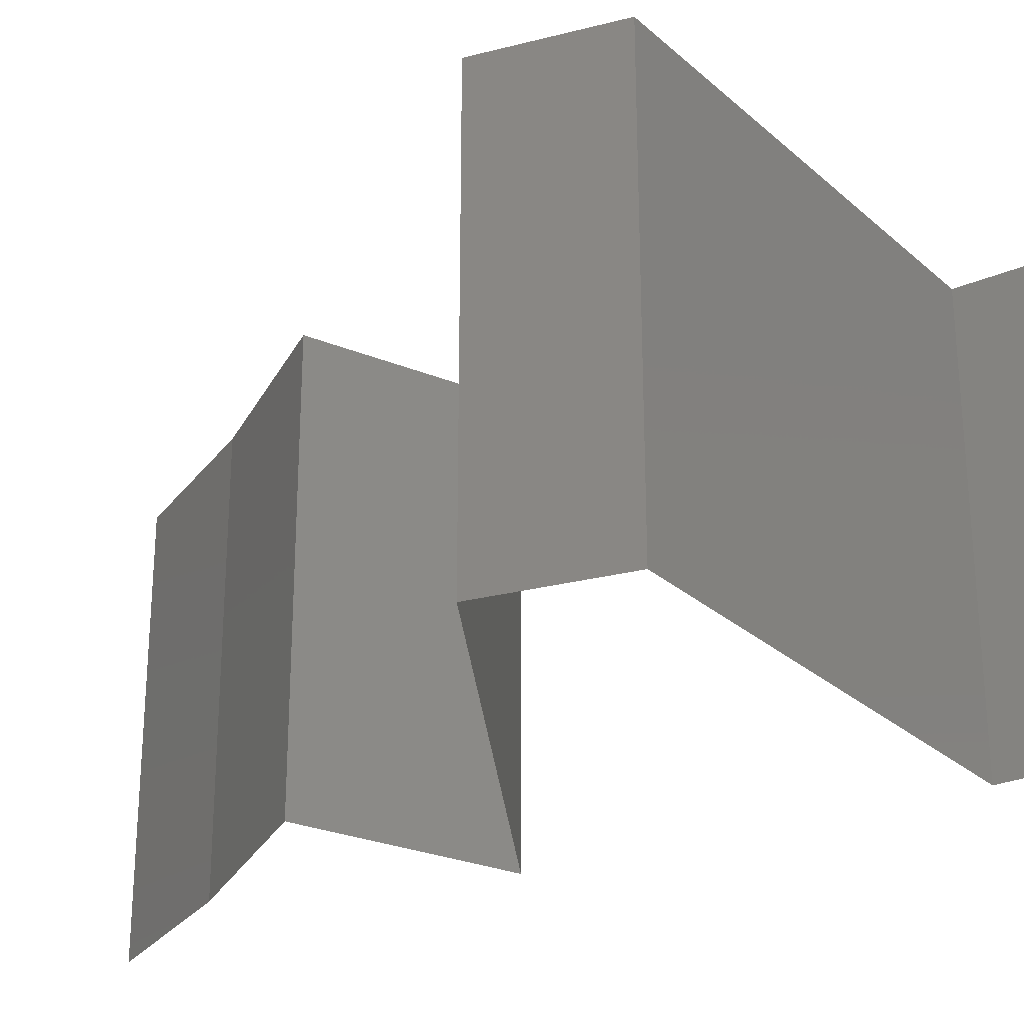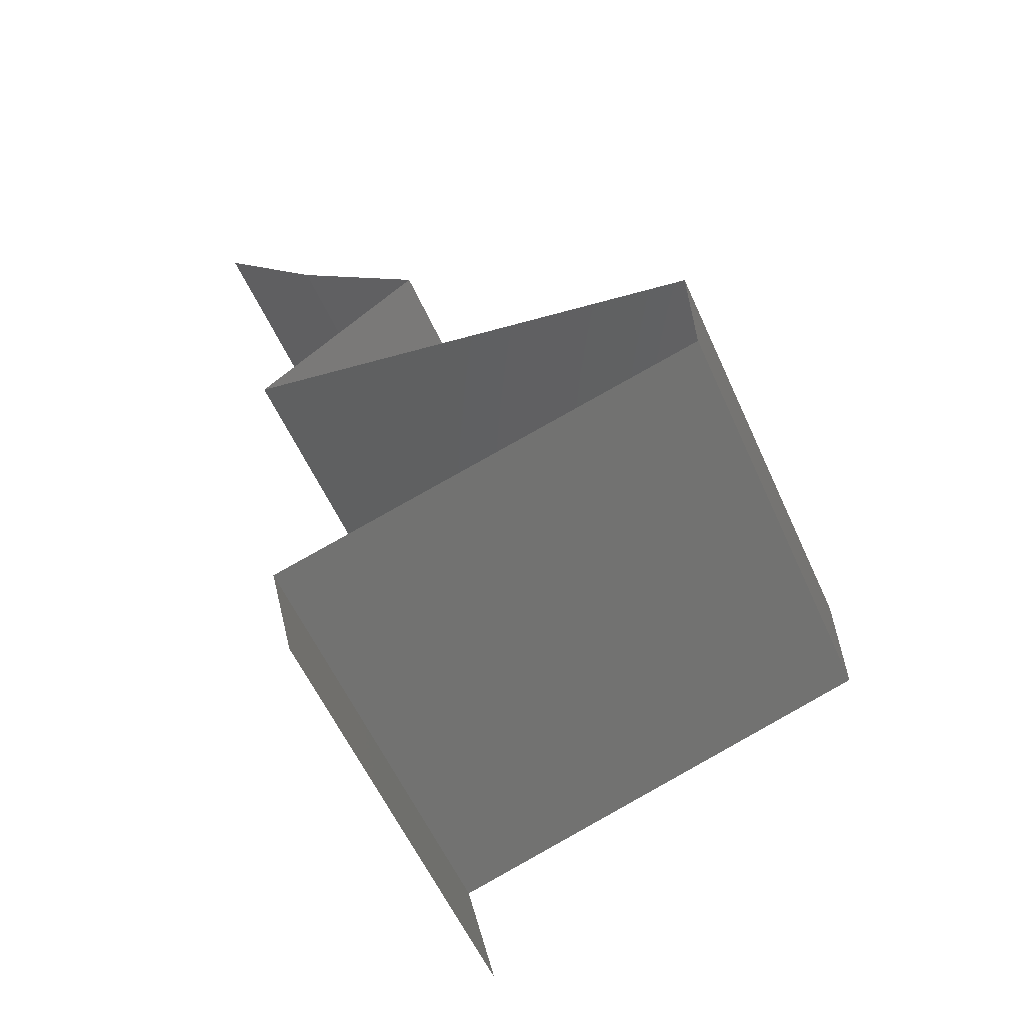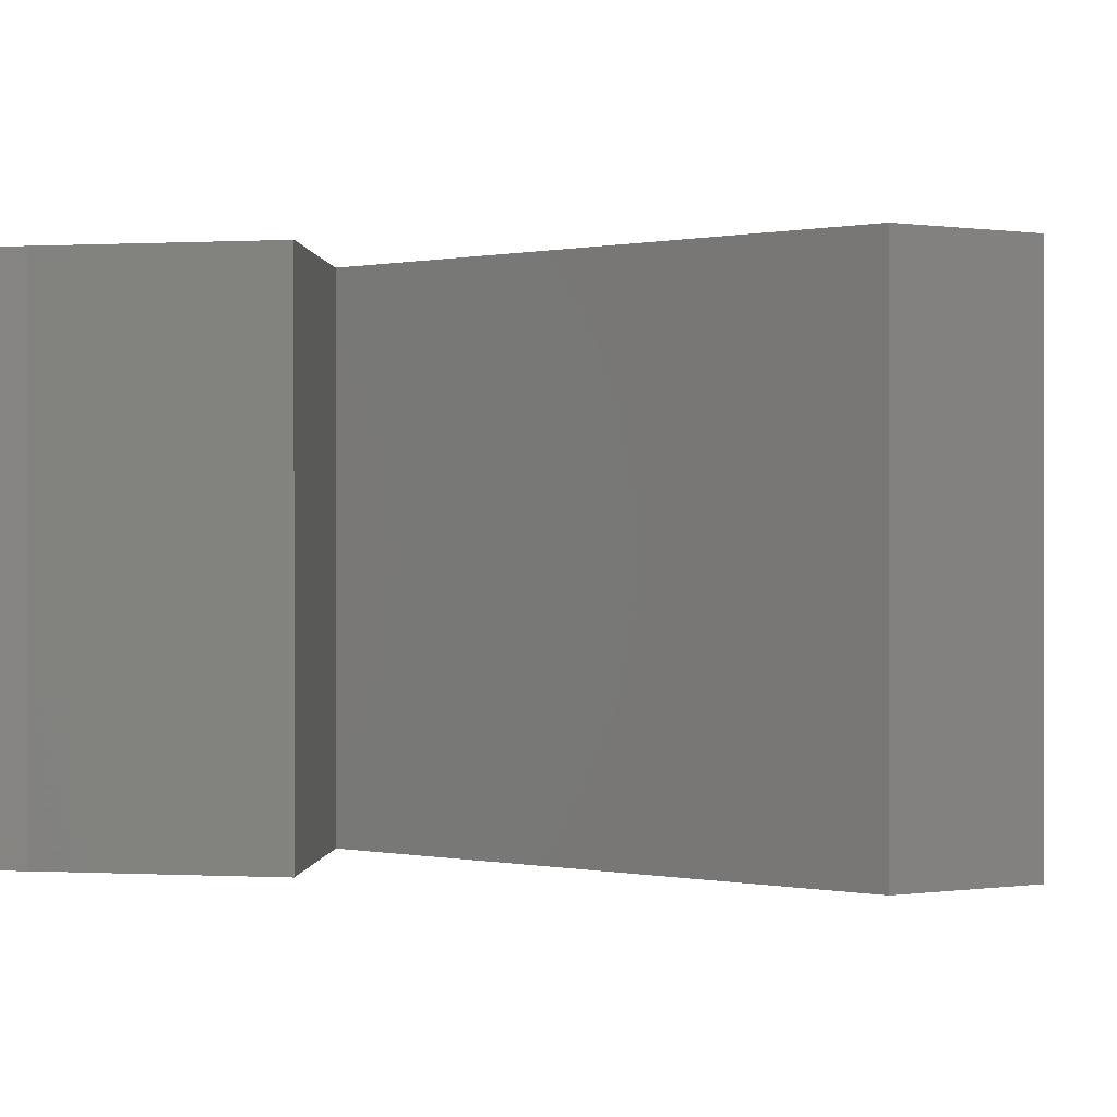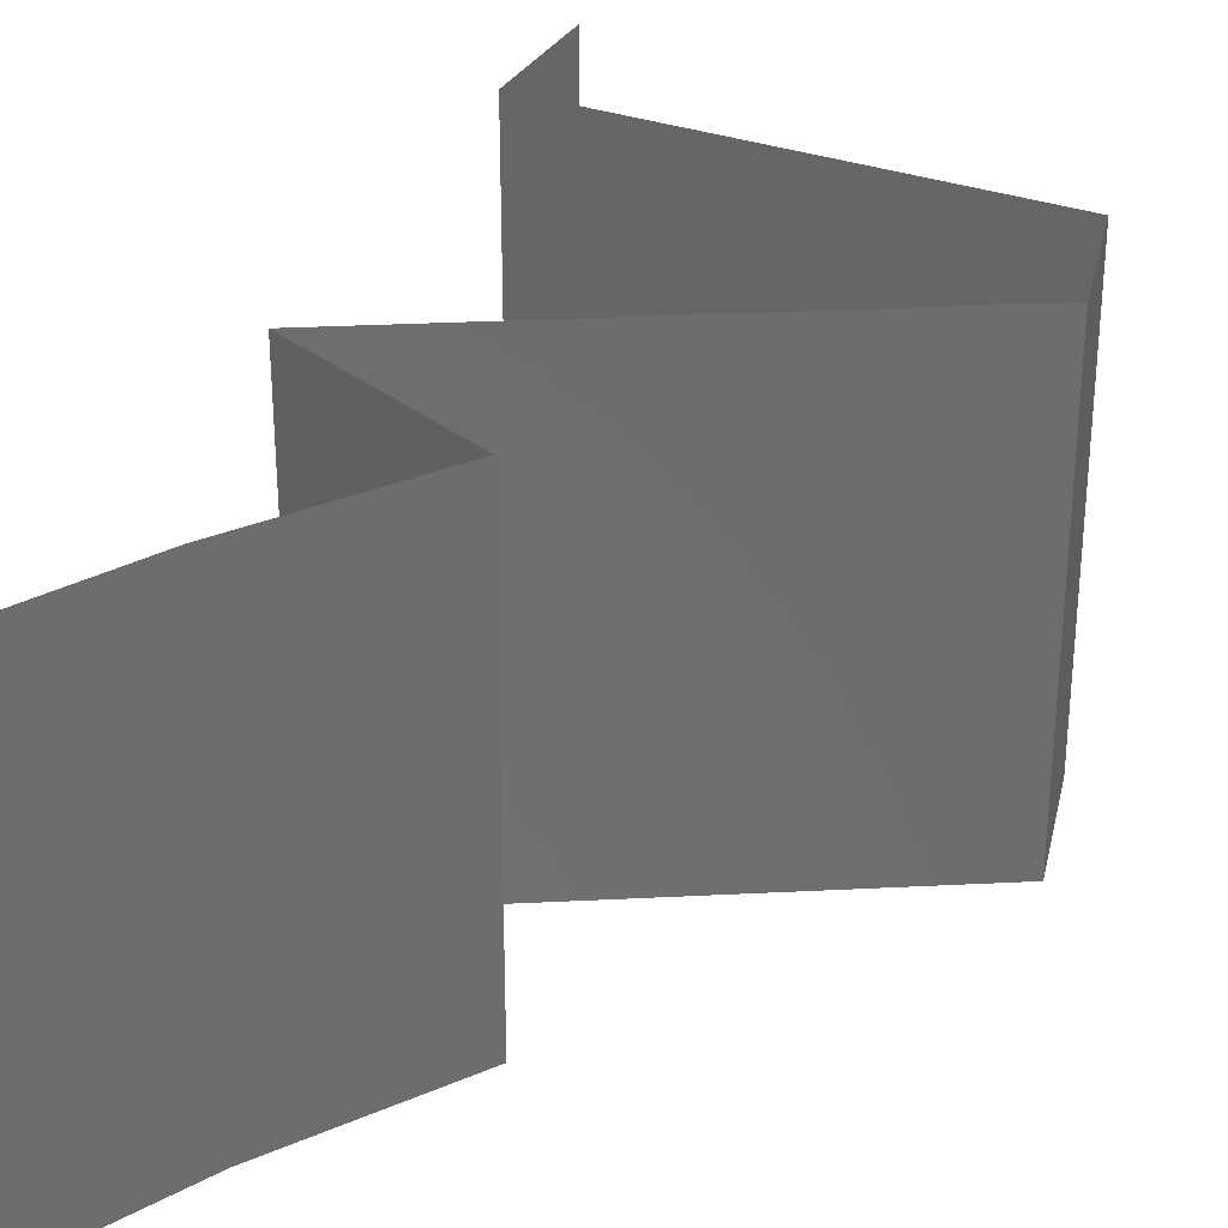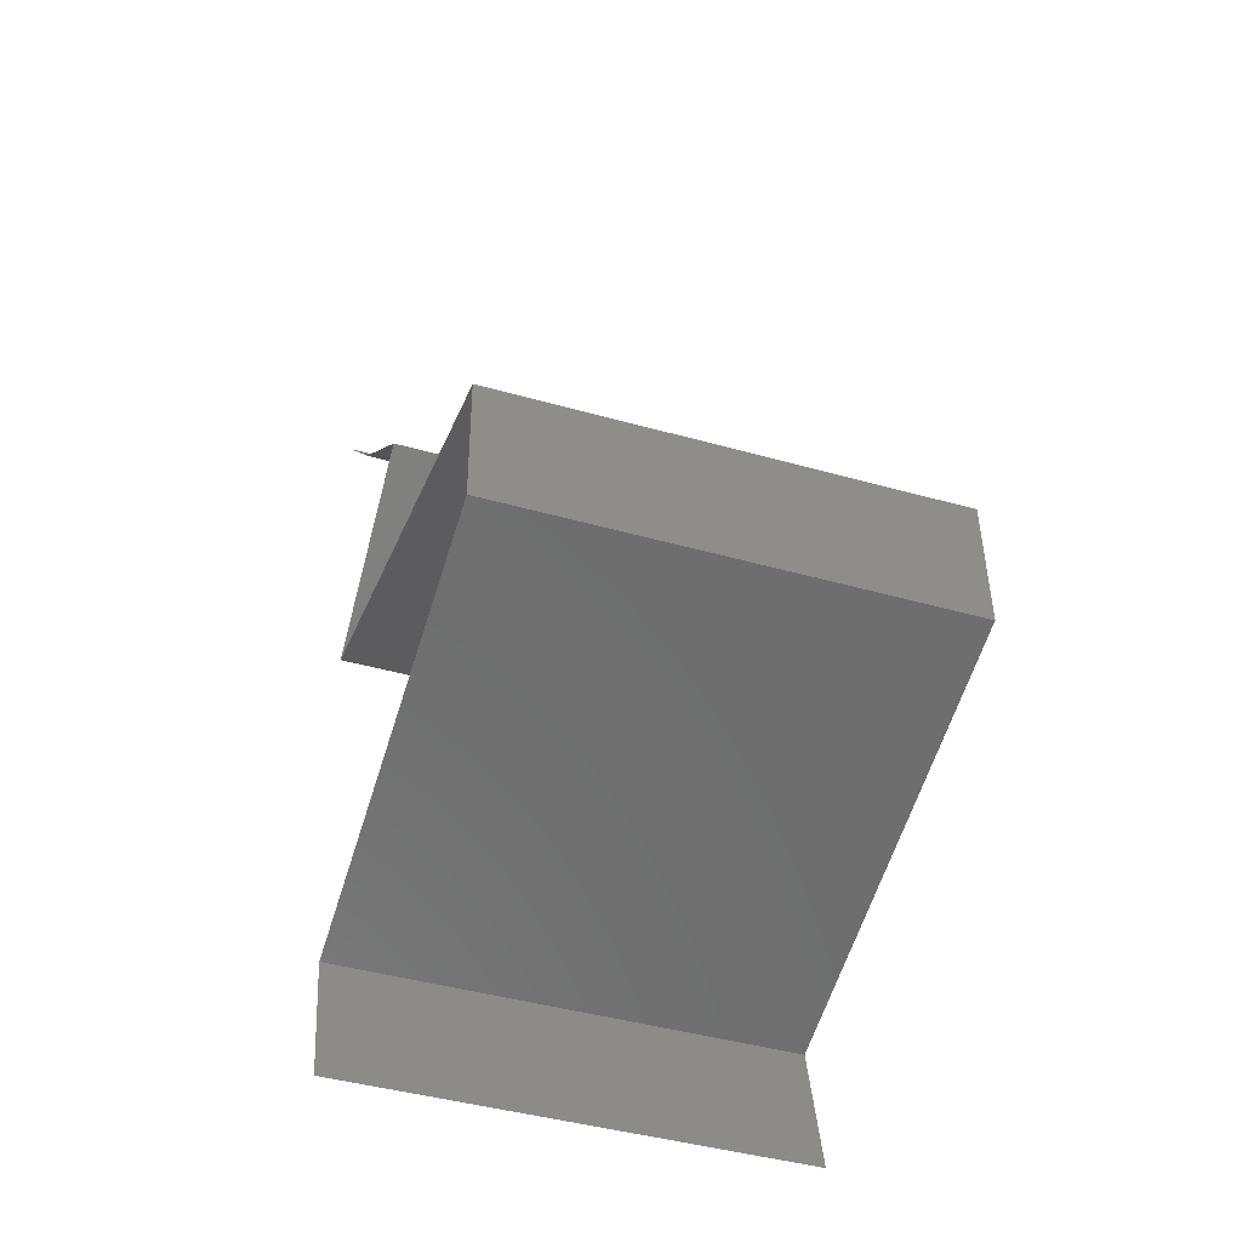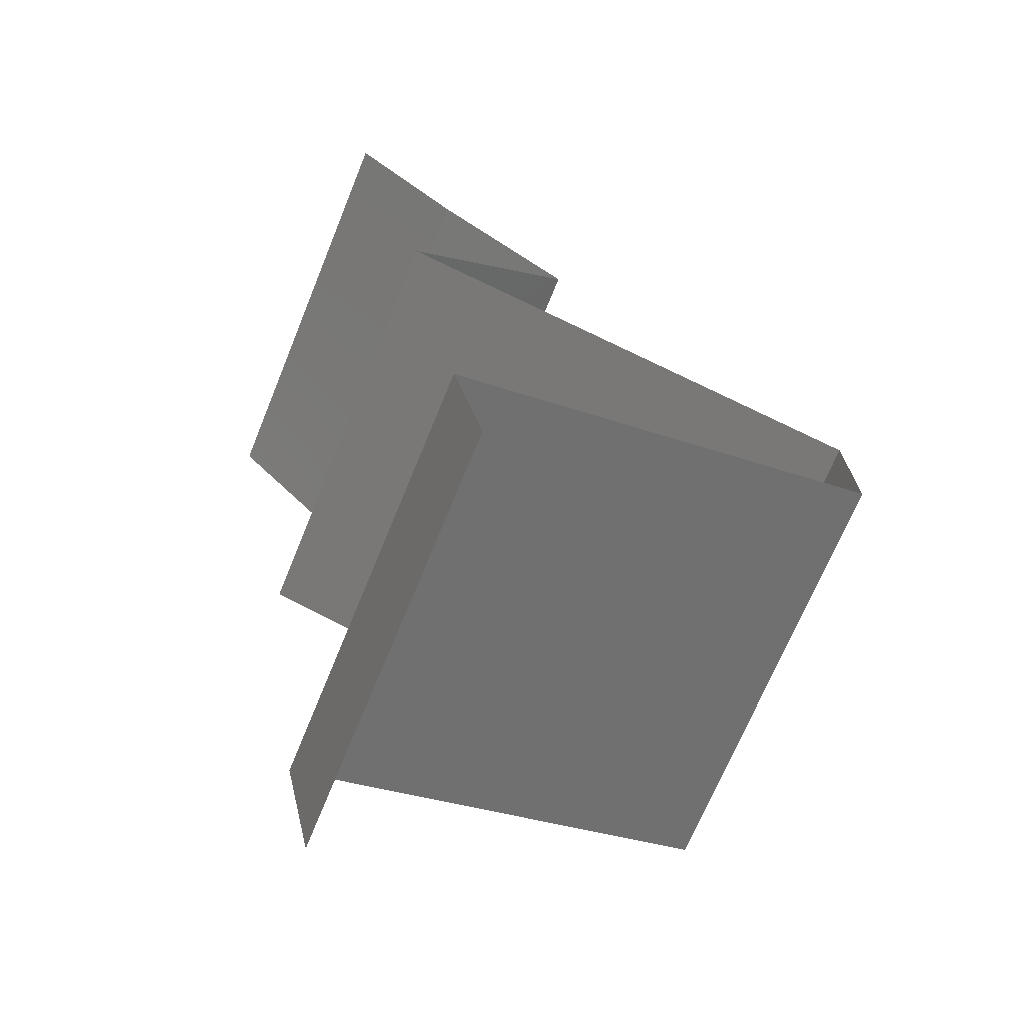
<metadata>
{"format":"stl","ext":"stl","renderer":"f3d","projection":"perspective","resolution":1024,"background":"white","views":[{"elev":-27.6,"azim":-69.9,"up":"+Z"},{"elev":-57.5,"azim":-156.0,"up":"+Y"},{"elev":0.1,"azim":-124.1,"up":"+Z"},{"elev":30.9,"azim":-169.0,"up":"+Z"},{"elev":-44.0,"azim":-108.3,"up":"+Y"},{"elev":-69.5,"azim":157.8,"up":"+Y"}]}
</metadata>
<code>
# stl→obj: 46 verts, 68 faces
v 0.03664 0.04831 0.02
v 0.03664 0.04831 0.01
v 0.03401 0.04529 0.015
v 0.03137 0.04227 0
v 0.03137 0.04227 0.01
v 0.03401 0.04529 0.005
v 0.03664 0.04831 0
v 0.03137 0.04227 0.02
v 0.02484 0.03623 0
v 0.02484 0.03623 0.01
v 0.02811 0.03925 0.005
v 0.02811 0.03925 0.015
v 0.02484 0.03623 0.02
v 0.02874 0.03321 0.015
v 0.03265 0.03019 0
v 0.03265 0.03019 0.01
v 0.02874 0.03321 0.005
v 0.03265 0.03019 0.02
v 0.01036 0.02416 0
v 0.01036 0.02416 0.01
v 0.01885 0.02646 0.008402
v 0.0215 0.02717 0
v 0.0215 0.02717 0.02
v 0.02553 0.02827 0.01315
v 0.01036 0.02416 0.02
v 0.01595 0.02567 0.01482
v 0.02628 0.02847 0.00638
v 0.01021 0.01812 0.01
v 0.01029 0.02114 0.015
v 0.01021 0.01812 0
v 0.01029 0.02114 0.005
v 0.01021 0.01812 0.02
v 0.03013 0.01208 0
v 0.03013 0.01208 0.01
v 0.02256 0.01437 0.007811
v 0.02017 0.0151 0
v 0.02017 0.0151 0.02
v 0.01714 0.01601 0.01261
v 0.03013 0.01208 0.02
v 0.02515 0.01359 0.015
v 0.01601 0.01636 0.005976
v 0.02874 0.006039 0
v 0.02943 0.009058 0.005
v 0.02874 0.006039 0.01
v 0.02943 0.009058 0.015
v 0.02874 0.006039 0.02
f 1 2 3
f 4 5 6
f 2 7 6
f 5 8 3
f 2 5 3
f 7 4 6
f 5 2 6
f 8 1 3
f 9 10 11
f 8 5 12
f 10 13 12
f 5 4 11
f 5 10 12
f 10 5 11
f 4 9 11
f 13 8 12
f 13 10 14
f 15 16 17
f 10 9 17
f 16 18 14
f 18 13 14
f 16 10 17
f 10 16 14
f 9 15 17
f 19 20 21
f 22 19 21
f 23 18 24
f 25 23 26
f 15 22 27
f 18 16 24
f 24 21 26
f 20 25 26
f 16 15 27
f 23 24 26
f 27 21 24
f 27 22 21
f 21 20 26
f 16 27 24
f 20 28 29
f 19 30 31
f 28 20 31
f 32 25 29
f 20 19 31
f 25 20 29
f 30 28 31
f 28 32 29
f 33 34 35
f 36 33 35
f 37 32 38
f 32 28 38
f 39 37 40
f 30 36 41
f 28 30 41
f 34 39 40
f 37 38 40
f 38 35 40
f 41 36 35
f 35 34 40
f 41 35 38
f 28 41 38
f 33 42 43
f 34 44 45
f 46 39 45
f 44 34 43
f 34 33 43
f 39 34 45
f 42 44 43
f 44 46 45

</code>
